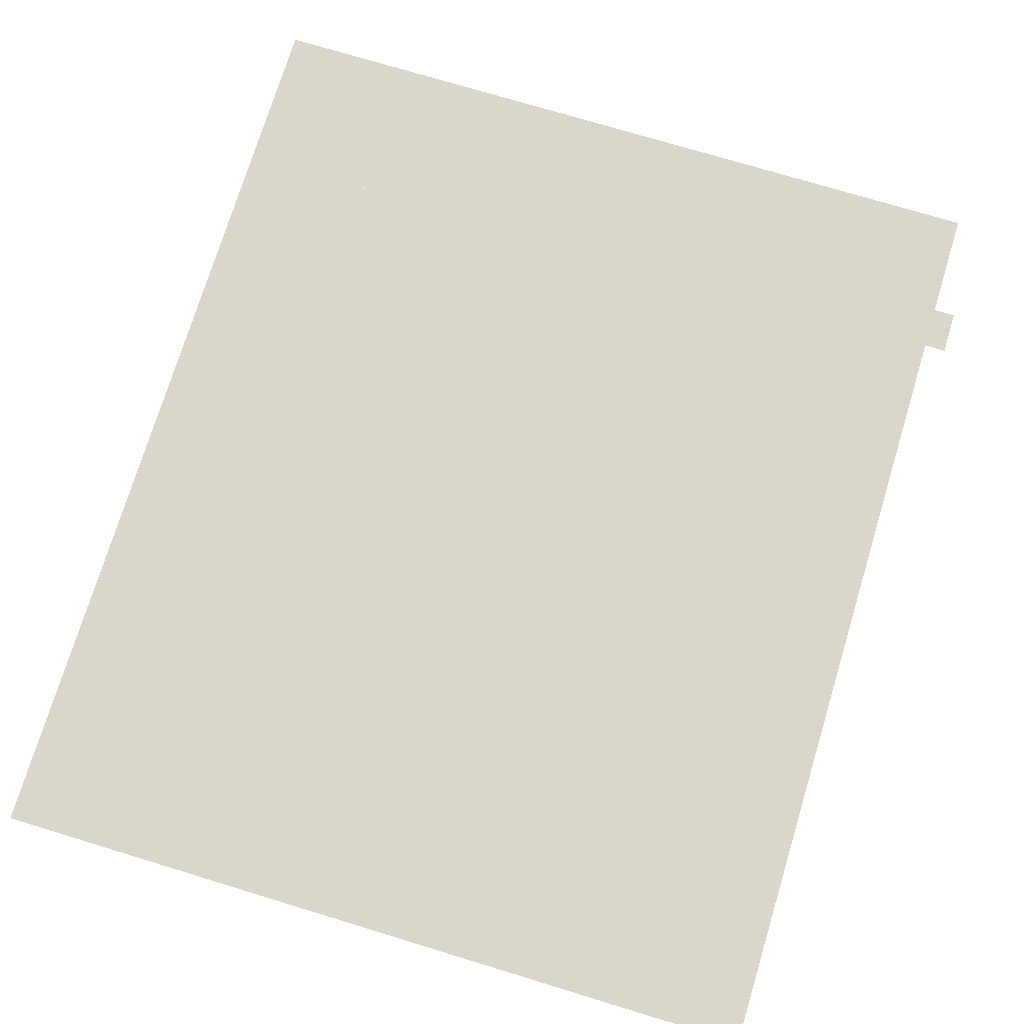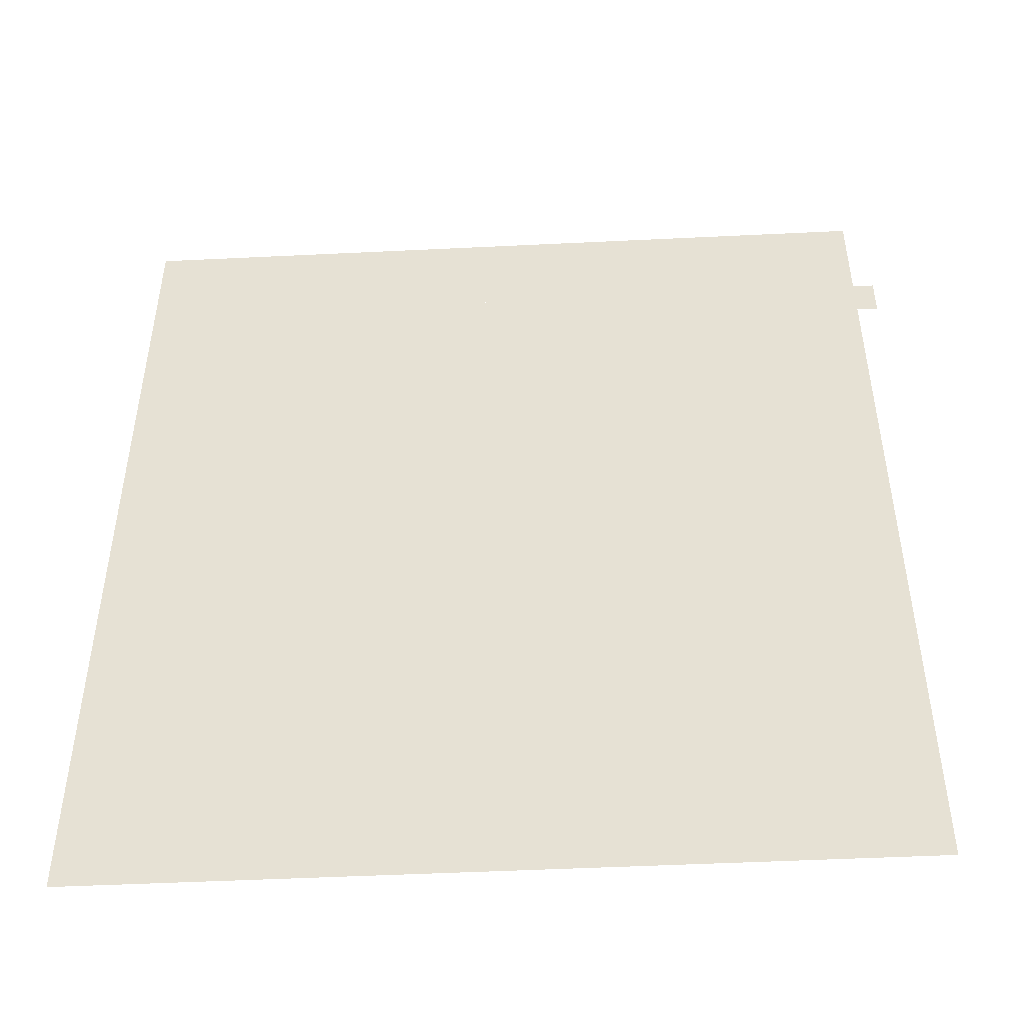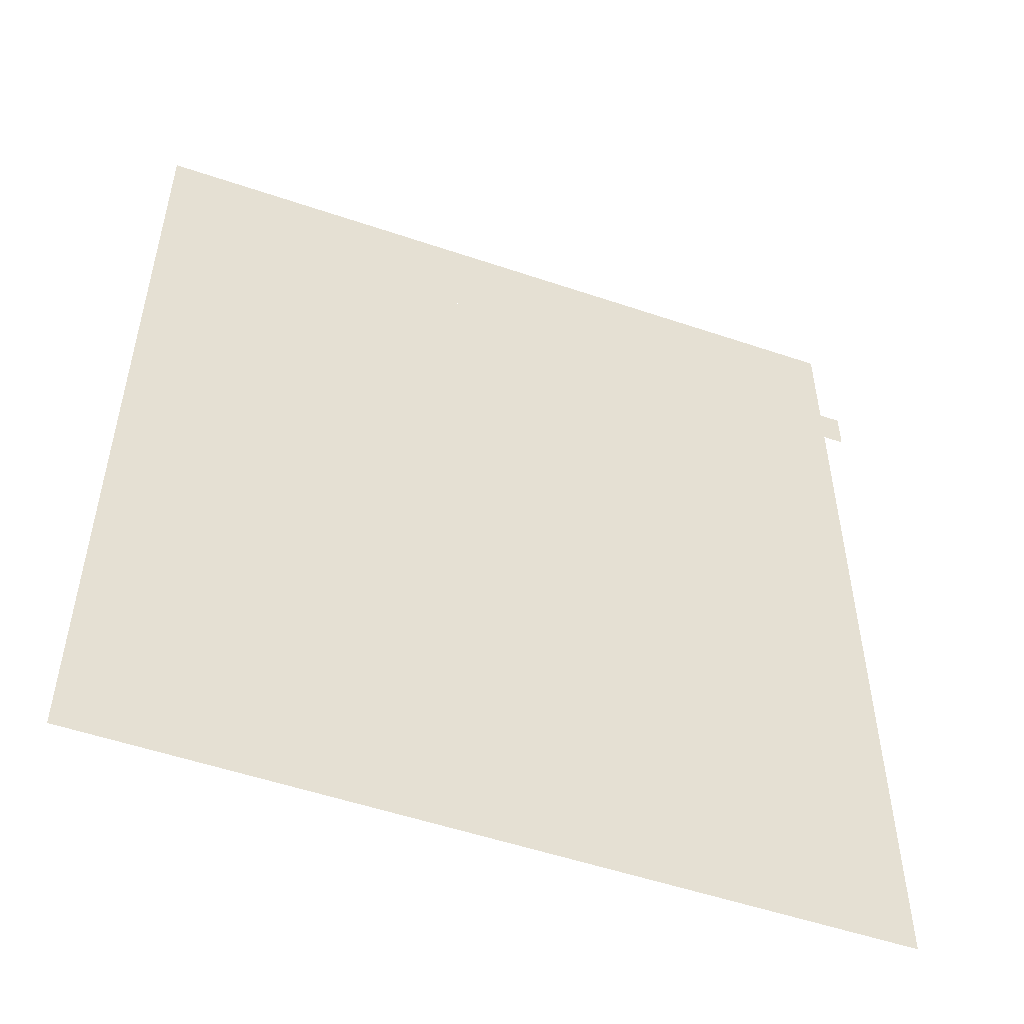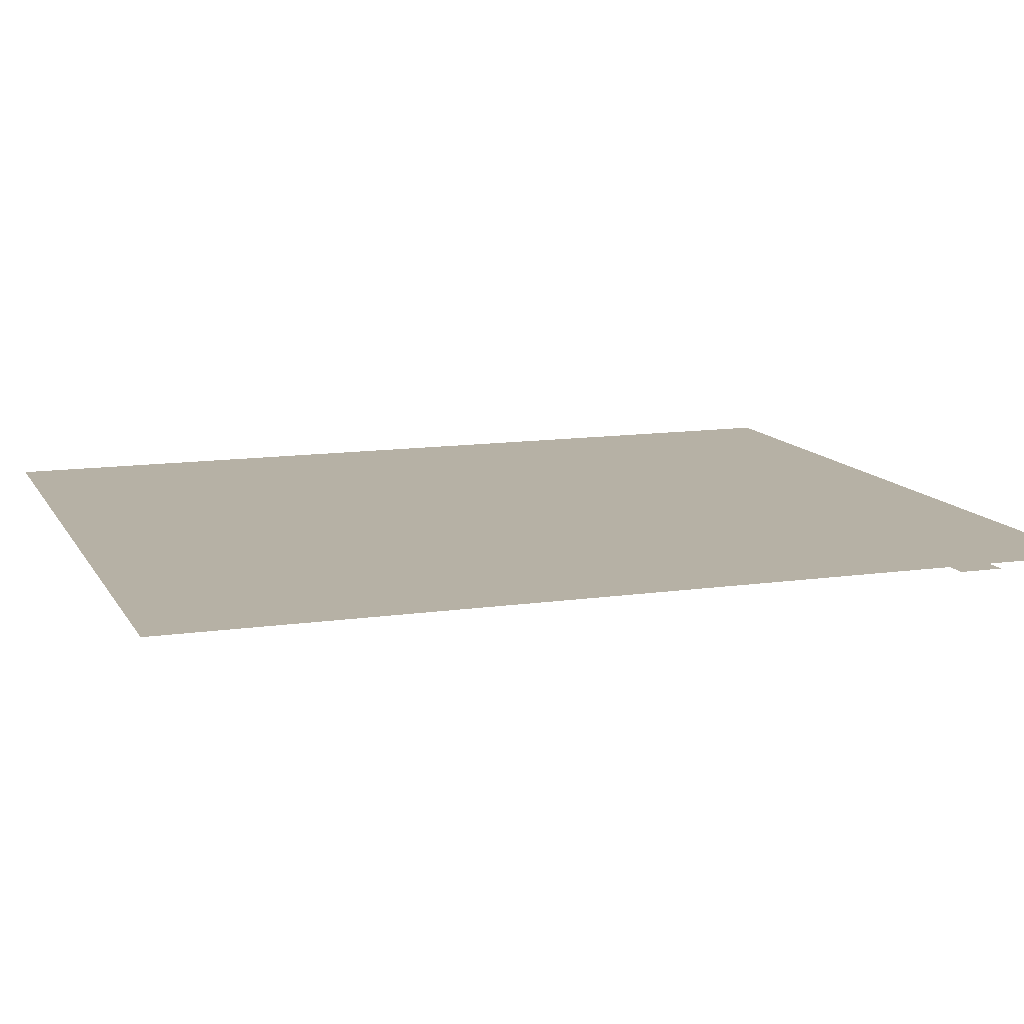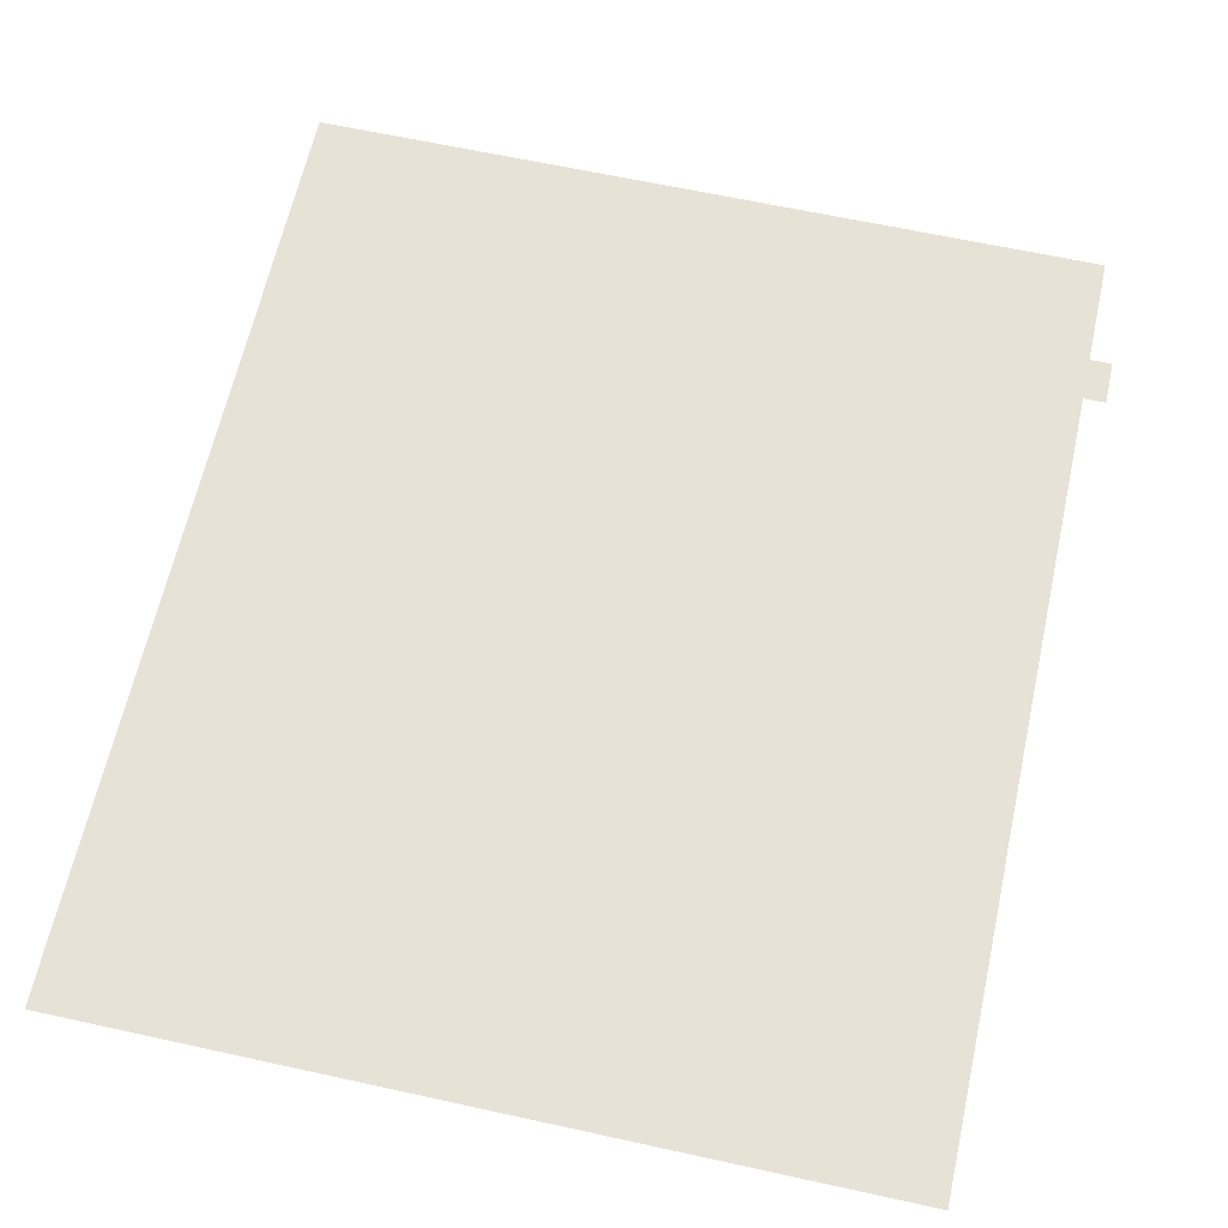
<metadata>
{"format":"obj","ext":"obj","renderer":"f3d","projection":"perspective","resolution":1024,"background":"white","views":[{"elev":74.1,"azim":-163.1,"up":"+Y"},{"elev":-48.9,"azim":-176.9,"up":"+Z"},{"elev":-53.0,"azim":160.0,"up":"+Z"},{"elev":12.0,"azim":-109.2,"up":"+Y"},{"elev":63.7,"azim":-167.5,"up":"+Y"}]}
</metadata>
<code>
o plane.002_plane.027
v 288 0.16 -297.4
v -288 0.16 -297.4
v 288 0.16 278.6
v -288 0.16 278.6
v 288 0.16 278.6
v -304 0.16 278.6
v 288 0.16 310.6
v -304 0.16 310.6
v 288 0.16 310.6
v -288 0.16 310.6
v 288 0.16 390.6
v -288 0.16 390.6
f 1 2 3
f 3 2 4
f 5 6 7
f 7 6 8
f 9 10 11
f 11 10 12

</code>
